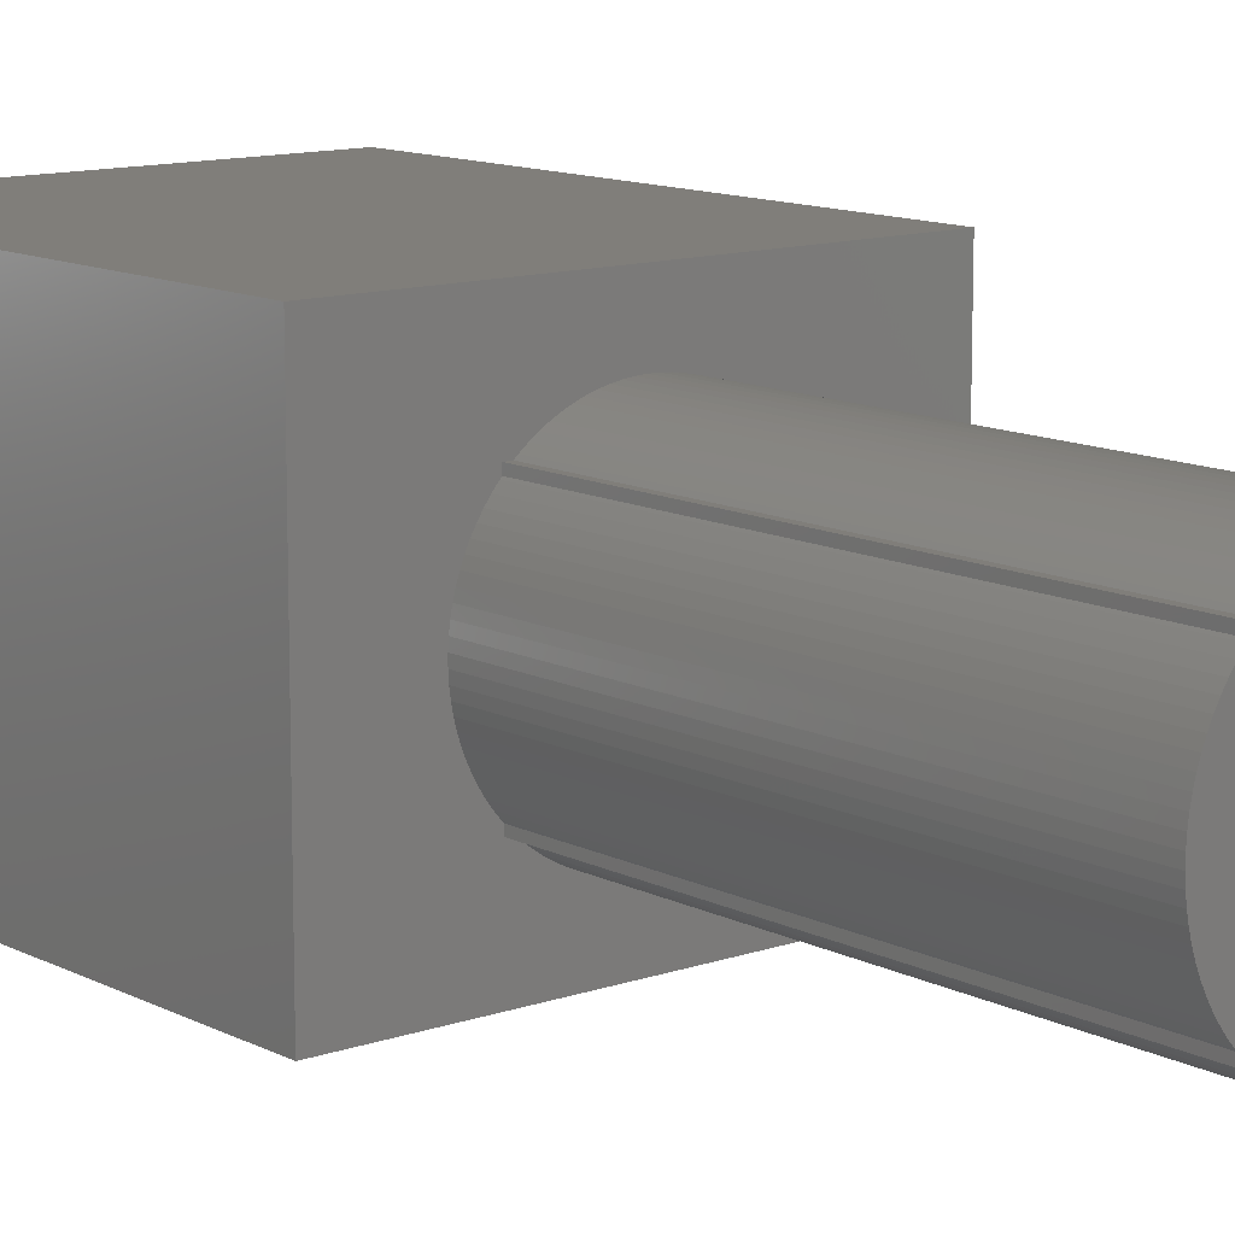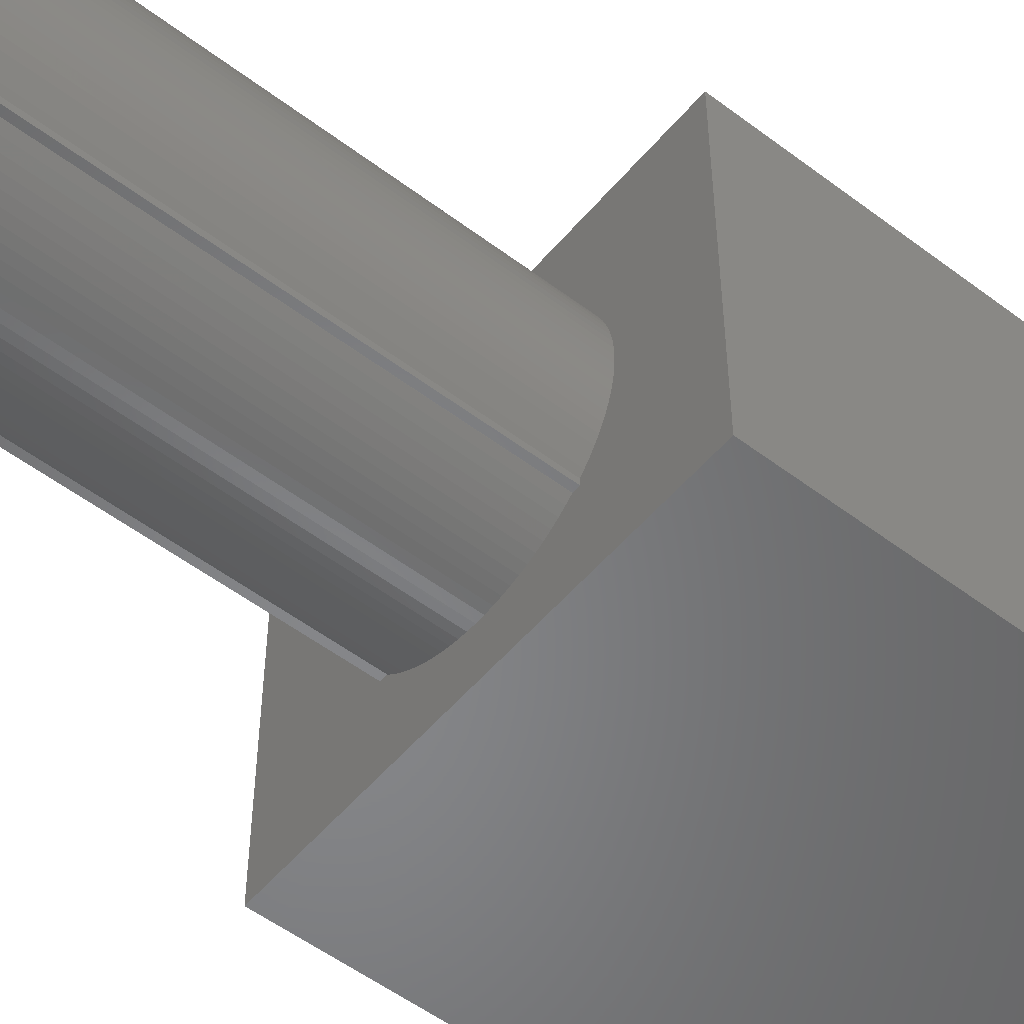
<metadata>
{"format":"stl","ext":"stl","renderer":"f3d","projection":"perspective","resolution":1024,"background":"white","views":[{"elev":11.9,"azim":-39.7,"up":"+Y"},{"elev":-53.3,"azim":51.0,"up":"+Y"}]}
</metadata>
<code>
# stl→obj: 428 verts, 852 faces
v -2 -2 1
v -2 41 63
v -2 41 1
v -2 -2 63
v 13 9.311 63
v 12.82 9.498 63
v 13 8.5 63
v 50 41 63
v 39 19.5 63
v 50 -2 63
v 38.97 20.45 63
v 38.88 21.4 63
v 38.73 22.34 63
v 38.52 23.27 63
v 38.25 24.18 63
v 37.93 25.07 63
v 37.54 25.95 63
v 37.11 26.79 63
v 36.62 27.61 63
v 36.08 28.39 63
v 35 30.5 63
v 35.49 29.14 63
v 32.7 31.72 63
v 34.18 30.52 63
v 34.2 30.5 63
v 33.46 31.14 63
v 31.91 32.25 63
v 31.08 32.72 63
v 30.23 33.14 63
v 29.35 33.51 63
v 28.45 33.82 63
v 27.54 34.08 63
v 26.6 34.27 63
v 25.66 34.41 63
v 24.71 34.48 63
v 23.76 34.5 63
v 22.81 34.45 63
v 21.87 34.35 63
v 14.18 30.84 63
v 13 30.5 63
v 13.81 30.5 63
v 14.92 31.44 63
v 15.69 31.99 63
v 16.5 32.49 63
v 12.82 29.5 63
v 13 29.69 63
v 12.21 28.77 63
v 11.64 28.01 63
v 9.008 19.98 63
v 9.008 19.02 63
v 9.068 20.93 63
v 9.188 21.87 63
v 9.369 22.8 63
v 9.608 23.73 63
v 9.905 24.63 63
v 10.26 25.51 63
v 10.67 26.37 63
v 11.13 27.21 63
v 17.34 32.94 63
v 18.2 33.34 63
v 19.09 33.67 63
v 20 33.96 63
v 20.93 34.18 63
v 38.97 18.55 63
v 38.88 17.6 63
v 38.73 16.66 63
v 38.52 15.73 63
v 38.25 14.82 63
v 37.93 13.93 63
v 37.54 13.05 63
v 37.11 12.21 63
v 36.62 11.39 63
v 36.08 10.61 63
v 35 8.5 63
v 35.49 9.858 63
v 35 9.31 63
v 34.18 8.481 63
v 34.2 8.5 63
v 33.46 7.858 63
v 32.7 7.281 63
v 31.91 6.754 63
v 31.08 6.278 63
v 30.23 5.856 63
v 29.35 5.488 63
v 28.45 5.176 63
v 27.54 4.923 63
v 26.6 4.728 63
v 25.66 4.592 63
v 24.71 4.517 63
v 23.76 4.502 63
v 22.81 4.547 63
v 21.87 4.653 63
v 20.93 4.818 63
v 14.18 8.164 63
v 13.81 8.5 63
v 14.92 7.564 63
v 15.69 7.011 63
v 12.21 10.23 63
v 11.64 10.99 63
v 11.13 11.79 63
v 9.068 18.07 63
v 9.188 17.13 63
v 9.369 16.2 63
v 9.608 15.27 63
v 9.905 14.37 63
v 20 5.042 63
v 19.09 5.325 63
v 18.2 5.665 63
v 17.34 6.06 63
v 16.5 6.51 63
v 10.67 12.63 63
v 10.26 13.49 63
v 35 29.69 63
v 50 41 1
v 50 -2 1
v 47.92 0 1
v 0.08475 0 1
v 0.08475 39 1
v 47.92 39 1
v 5 0 59
v 43 0 59
v 5 39 59
v 39 19.5 59
v 43 39 59
v 38.97 18.55 59
v 38.88 17.6 59
v 38.73 16.66 59
v 38.52 15.73 59
v 38.25 14.82 59
v 37.93 13.93 59
v 37.54 13.05 59
v 37.11 12.21 59
v 36.62 11.39 59
v 36.08 10.61 59
v 35.49 9.858 59
v 34.86 9.149 59
v 34.18 8.481 59
v 33.46 7.858 59
v 32.7 7.281 59
v 31.91 6.754 59
v 31.08 6.278 59
v 30.23 5.856 59
v 29.35 5.488 59
v 28.45 5.176 59
v 27.54 4.923 59
v 26.6 4.728 59
v 25.66 4.592 59
v 24.71 4.517 59
v 23.76 4.502 59
v 22.81 4.547 59
v 21.87 4.653 59
v 9.008 19.02 59
v 9.008 19.98 59
v 9.068 18.07 59
v 9.188 17.13 59
v 9.369 16.2 59
v 9.608 15.27 59
v 9.905 14.37 59
v 10.26 13.49 59
v 10.67 12.63 59
v 11.13 11.79 59
v 11.64 10.99 59
v 12.21 10.23 59
v 12.82 9.498 59
v 13.48 8.81 59
v 14.18 8.164 59
v 14.92 7.564 59
v 15.69 7.011 59
v 16.5 6.51 59
v 17.34 6.06 59
v 18.2 5.665 59
v 19.09 5.325 59
v 20 5.042 59
v 20.93 4.818 59
v 38.97 20.45 59
v 38.88 21.4 59
v 38.73 22.34 59
v 38.52 23.27 59
v 38.25 24.18 59
v 37.93 25.07 59
v 37.54 25.95 59
v 37.11 26.79 59
v 36.62 27.61 59
v 36.08 28.39 59
v 35.49 29.14 59
v 34.86 29.85 59
v 34.18 30.52 59
v 33.46 31.14 59
v 32.7 31.72 59
v 31.91 32.25 59
v 31.08 32.72 59
v 30.23 33.14 59
v 29.35 33.51 59
v 28.45 33.82 59
v 27.54 34.08 59
v 26.6 34.27 59
v 25.66 34.41 59
v 24.71 34.48 59
v 23.76 34.5 59
v 22.81 34.45 59
v 21.87 34.35 59
v 20.93 34.18 59
v 9.068 20.93 59
v 20 33.96 59
v 19.09 33.67 59
v 18.2 33.34 59
v 17.34 32.94 59
v 16.5 32.49 59
v 15.69 31.99 59
v 14.92 31.44 59
v 14.18 30.84 59
v 13.48 30.19 59
v 12.82 29.5 59
v 12.21 28.77 59
v 11.64 28.01 59
v 11.13 27.21 59
v 10.67 26.37 59
v 10.26 25.51 59
v 9.905 24.63 59
v 9.608 23.73 59
v 9.369 22.8 59
v 9.188 21.87 59
v 38.97 20.45 0
v 39 19.5 0
v 39 19.5 120
v 38.97 20.45 120
v 9.008 19.02 0
v 9.008 19.98 0
v 9.008 19.98 120
v 9.008 19.02 120
v 24.71 34.48 0
v 23.76 34.5 0
v 23.76 34.5 120
v 24.71 34.48 120
v 23.76 4.502 0
v 24.71 4.517 0
v 24.71 4.517 120
v 23.76 4.502 120
v 34.86 29.85 0
v 34.18 30.52 0
v 34.18 30.52 120
v 34.2 30.5 120
v 12.82 29.5 0
v 13.48 30.19 0
v 13 29.69 120
v 12.82 29.5 120
v 19.09 33.67 0
v 18.2 33.34 0
v 18.2 33.34 120
v 19.09 33.67 120
v 37.54 25.95 0
v 37.93 25.07 0
v 37.93 25.07 120
v 37.54 25.95 120
v 30.23 33.14 0
v 29.35 33.51 0
v 29.35 33.51 120
v 30.23 33.14 120
v 32.7 31.72 0
v 31.91 32.25 0
v 31.91 32.25 120
v 32.7 31.72 120
v 9.905 24.63 0
v 10.26 25.51 0
v 10.26 25.51 120
v 9.905 24.63 120
v 21.87 34.35 0
v 20.93 34.18 0
v 20.93 34.18 120
v 21.87 34.35 120
v 38.52 23.27 0
v 38.73 22.34 0
v 38.73 22.34 120
v 38.52 23.27 120
v 38.88 21.4 0
v 38.88 21.4 120
v 36.08 28.39 0
v 36.62 27.61 0
v 36.62 27.61 120
v 36.08 28.39 120
v 37.11 26.79 0
v 37.11 26.79 120
v 27.54 34.08 0
v 26.6 34.27 0
v 26.6 34.27 120
v 27.54 34.08 120
v 25.66 34.41 0
v 25.66 34.41 120
v 33.46 31.14 0
v 33.46 31.14 120
v 9.188 21.87 0
v 9.369 22.8 0
v 9.369 22.8 120
v 9.188 21.87 120
v 11.13 27.21 0
v 11.64 28.01 0
v 11.64 28.01 120
v 11.13 27.21 120
v 12.21 28.77 0
v 12.21 28.77 120
v 9.608 23.73 0
v 9.608 23.73 120
v 13 9.311 120
v 12.21 10.23 120
v 12.82 9.498 120
v 11.64 10.99 120
v 11.13 11.79 120
v 10.67 26.37 120
v 10.67 12.63 120
v 10.26 13.49 120
v 9.905 14.37 120
v 9.608 15.27 120
v 9.369 16.2 120
v 9.188 17.13 120
v 9.068 20.93 120
v 9.068 18.07 120
v 35 29.69 120
v 35 30.5 120
v 35 9.31 120
v 34.2 8.5 120
v 35 8.5 120
v 33.46 7.858 120
v 34.18 8.481 120
v 32.7 7.281 120
v 31.91 6.754 120
v 31.08 32.72 120
v 31.08 6.278 120
v 30.23 5.856 120
v 29.35 5.488 120
v 28.45 33.82 120
v 28.45 5.176 120
v 27.54 4.923 120
v 26.6 4.728 120
v 25.66 4.592 120
v 22.81 34.45 120
v 22.81 4.547 120
v 21.87 4.653 120
v 20.93 4.818 120
v 20 33.96 120
v 20 5.042 120
v 19.09 5.325 120
v 18.2 5.665 120
v 17.34 32.94 120
v 17.34 6.06 120
v 16.5 32.49 120
v 16.5 6.51 120
v 15.69 31.99 120
v 15.69 7.011 120
v 14.92 31.44 120
v 14.92 7.564 120
v 13.81 30.5 120
v 14.18 30.84 120
v 13.81 8.5 120
v 14.18 8.164 120
v 13 30.5 120
v 13 8.5 120
v 38.97 18.55 120
v 38.88 17.6 120
v 38.73 16.66 120
v 38.52 15.73 120
v 38.25 24.18 120
v 38.25 14.82 120
v 37.93 13.93 120
v 37.54 13.05 120
v 37.11 12.21 120
v 36.62 11.39 120
v 36.08 10.61 120
v 35.49 29.14 120
v 35.49 9.858 120
v 16.5 32.49 0
v 15.69 31.99 0
v 20 33.96 0
v 22.81 34.45 0
v 34.18 8.481 0
v 34.86 9.149 0
v 37.93 13.93 0
v 37.54 13.05 0
v 10.67 12.63 0
v 10.26 13.49 0
v 12.21 10.23 0
v 11.64 10.99 0
v 38.97 18.55 0
v 38.88 17.6 0
v 38.73 16.66 0
v 38.52 15.73 0
v 38.25 14.82 0
v 38.25 24.18 0
v 37.11 12.21 0
v 36.62 11.39 0
v 36.08 10.61 0
v 35.49 9.858 0
v 35.49 29.14 0
v 33.46 7.858 0
v 32.7 7.281 0
v 31.91 6.754 0
v 31.08 6.278 0
v 31.08 32.72 0
v 30.23 5.856 0
v 29.35 5.488 0
v 28.45 5.176 0
v 28.45 33.82 0
v 27.54 4.923 0
v 26.6 4.728 0
v 25.66 4.592 0
v 22.81 4.547 0
v 21.87 4.653 0
v 20.93 4.818 0
v 20 5.042 0
v 19.09 5.325 0
v 18.2 5.665 0
v 17.34 6.06 0
v 17.34 32.94 0
v 16.5 6.51 0
v 15.69 7.011 0
v 14.92 7.564 0
v 14.92 31.44 0
v 14.18 8.164 0
v 14.18 30.84 0
v 13.48 8.81 0
v 12.82 9.498 0
v 11.13 11.79 0
v 10.67 26.37 0
v 9.905 14.37 0
v 9.608 15.27 0
v 9.369 16.2 0
v 9.188 17.13 0
v 9.068 18.07 0
v 9.068 20.93 0
f 1 2 3
f 2 1 4
f 5 6 7
f 8 9 10
f 8 11 9
f 8 12 11
f 8 13 12
f 8 14 13
f 8 15 14
f 8 16 15
f 8 17 16
f 8 18 17
f 8 19 18
f 8 20 19
f 21 20 8
f 20 21 22
f 23 21 8
f 21 24 25
f 21 26 24
f 21 23 26
f 8 27 23
f 8 28 27
f 8 29 28
f 8 30 29
f 8 31 30
f 8 32 31
f 8 33 32
f 8 34 33
f 8 35 34
f 8 36 35
f 2 36 8
f 36 2 37
f 37 2 38
f 39 40 41
f 42 40 39
f 43 40 42
f 2 43 44
f 40 45 46
f 40 47 45
f 40 48 47
f 2 48 40
f 49 2 50
f 51 2 49
f 52 2 51
f 53 2 52
f 54 2 53
f 55 2 54
f 56 2 55
f 57 2 56
f 58 2 57
f 48 2 58
f 43 2 40
f 59 2 44
f 60 2 59
f 61 2 60
f 62 2 61
f 63 2 62
f 38 2 63
f 64 10 9
f 65 10 64
f 66 10 65
f 67 10 66
f 68 10 67
f 69 10 68
f 70 10 69
f 71 10 70
f 72 10 71
f 73 10 72
f 74 73 75
f 74 75 76
f 73 74 10
f 77 74 78
f 79 74 77
f 80 74 79
f 74 80 10
f 81 10 80
f 82 10 81
f 83 10 82
f 84 10 83
f 85 10 84
f 86 10 85
f 87 10 86
f 88 10 87
f 89 10 88
f 90 10 89
f 4 90 91
f 4 91 92
f 4 92 93
f 7 94 95
f 7 96 94
f 7 97 96
f 4 97 7
f 98 7 6
f 99 7 98
f 4 99 100
f 4 50 2
f 50 4 101
f 101 4 102
f 102 4 103
f 103 4 104
f 104 4 105
f 90 4 10
f 106 4 93
f 107 4 106
f 108 4 107
f 109 4 108
f 110 4 109
f 97 4 110
f 99 4 7
f 111 4 100
f 112 4 111
f 105 4 112
f 22 21 113
f 10 114 8
f 114 10 115
f 114 2 8
f 2 114 3
f 115 116 114
f 115 117 116
f 117 1 118
f 1 117 115
f 119 114 116
f 118 114 119
f 118 3 114
f 3 118 1
f 1 10 4
f 10 1 115
f 116 120 121
f 120 116 117
f 120 118 122
f 118 120 117
f 121 123 124
f 121 125 123
f 121 126 125
f 121 127 126
f 121 128 127
f 121 129 128
f 121 130 129
f 121 131 130
f 121 132 131
f 121 133 132
f 121 134 133
f 121 135 134
f 121 136 135
f 121 137 136
f 121 138 137
f 121 139 138
f 121 140 139
f 121 141 140
f 121 142 141
f 121 143 142
f 121 144 143
f 121 145 144
f 121 146 145
f 121 147 146
f 121 148 147
f 121 149 148
f 120 149 121
f 149 120 150
f 150 120 151
f 152 120 153
f 154 120 152
f 155 120 154
f 156 120 155
f 157 120 156
f 158 120 157
f 159 120 158
f 160 120 159
f 161 120 160
f 162 120 161
f 163 120 162
f 164 120 163
f 165 120 164
f 166 120 165
f 167 120 166
f 168 120 167
f 169 120 168
f 170 120 169
f 171 120 170
f 172 120 171
f 173 120 172
f 174 120 173
f 151 120 174
f 175 124 123
f 176 124 175
f 177 124 176
f 178 124 177
f 179 124 178
f 180 124 179
f 181 124 180
f 182 124 181
f 183 124 182
f 184 124 183
f 185 124 184
f 186 124 185
f 187 124 186
f 188 124 187
f 189 124 188
f 190 124 189
f 191 124 190
f 192 124 191
f 193 124 192
f 194 124 193
f 195 124 194
f 196 124 195
f 197 124 196
f 198 124 197
f 199 124 198
f 122 199 200
f 122 200 201
f 122 201 202
f 122 153 120
f 153 122 203
f 199 122 124
f 204 122 202
f 205 122 204
f 206 122 205
f 207 122 206
f 208 122 207
f 209 122 208
f 210 122 209
f 211 122 210
f 212 122 211
f 213 122 212
f 214 122 213
f 215 122 214
f 216 122 215
f 217 122 216
f 218 122 217
f 219 122 218
f 220 122 219
f 221 122 220
f 222 122 221
f 203 122 222
f 116 124 119
f 124 116 121
f 118 124 122
f 124 118 119
f 123 223 175
f 223 123 224
f 225 11 226
f 11 225 9
f 227 153 228
f 153 227 152
f 50 229 49
f 229 50 230
f 231 199 198
f 199 231 232
f 35 233 234
f 233 35 36
f 235 148 149
f 148 235 236
f 90 237 238
f 237 90 89
f 239 187 186
f 187 239 240
f 25 241 242
f 241 25 24
f 243 212 244
f 212 243 213
f 45 245 46
f 245 45 246
f 247 206 205
f 206 247 248
f 61 249 250
f 249 61 60
f 180 251 181
f 251 180 252
f 253 17 254
f 17 253 16
f 255 193 192
f 193 255 256
f 29 257 258
f 257 29 30
f 259 190 189
f 190 259 260
f 23 261 262
f 261 23 27
f 263 218 264
f 218 263 219
f 55 265 56
f 265 55 266
f 267 202 201
f 202 267 268
f 38 269 270
f 269 38 63
f 177 271 178
f 271 177 272
f 273 14 274
f 14 273 13
f 175 275 176
f 275 175 223
f 226 12 276
f 12 226 11
f 183 277 184
f 277 183 278
f 279 20 280
f 20 279 19
f 181 281 182
f 281 181 251
f 254 18 282
f 18 254 17
f 283 196 195
f 196 283 284
f 32 285 286
f 285 32 33
f 284 197 196
f 197 284 287
f 33 288 285
f 288 33 34
f 240 188 187
f 188 240 289
f 24 290 241
f 290 24 26
f 291 221 292
f 221 291 222
f 52 293 53
f 293 52 294
f 295 215 296
f 215 295 216
f 58 297 48
f 297 58 298
f 299 213 243
f 213 299 214
f 47 246 45
f 246 47 300
f 301 219 263
f 219 301 220
f 54 266 55
f 266 54 302
f 300 245 246
f 245 300 303
f 304 303 300
f 303 304 305
f 297 304 300
f 297 306 304
f 298 306 297
f 298 307 306
f 308 307 298
f 308 309 307
f 265 309 308
f 265 310 309
f 266 310 265
f 266 311 310
f 302 311 266
f 302 312 311
f 293 312 302
f 293 313 312
f 294 313 293
f 294 314 313
f 315 314 294
f 315 316 314
f 229 316 315
f 316 229 230
f 242 317 318
f 317 242 319
f 320 319 242
f 319 320 321
f 290 242 241
f 242 290 320
f 322 320 290
f 320 322 323
f 262 322 290
f 262 324 322
f 261 324 262
f 261 325 324
f 326 325 261
f 326 327 325
f 258 327 326
f 258 328 327
f 257 328 258
f 257 329 328
f 330 329 257
f 330 331 329
f 286 331 330
f 286 332 331
f 285 332 286
f 285 333 332
f 288 333 285
f 288 334 333
f 234 334 288
f 234 237 334
f 233 237 234
f 233 238 237
f 335 238 233
f 335 336 238
f 270 336 335
f 270 337 336
f 269 337 270
f 269 338 337
f 339 338 269
f 339 340 338
f 250 340 339
f 250 341 340
f 249 341 250
f 249 342 341
f 343 342 249
f 343 344 342
f 345 344 343
f 345 346 344
f 347 346 345
f 347 348 346
f 349 348 347
f 349 350 348
f 351 349 352
f 349 351 350
f 353 350 351
f 350 353 354
f 245 351 355
f 351 245 353
f 303 353 245
f 353 303 356
f 226 357 225
f 276 357 226
f 276 358 357
f 273 358 276
f 273 359 358
f 274 359 273
f 274 360 359
f 361 360 274
f 361 362 360
f 253 362 361
f 253 363 362
f 254 363 253
f 254 364 363
f 282 364 254
f 282 365 364
f 279 365 282
f 279 366 365
f 280 366 279
f 280 367 366
f 368 367 280
f 368 369 367
f 317 369 368
f 369 317 319
f 370 209 208
f 209 370 371
f 44 347 345
f 347 44 43
f 268 204 202
f 204 268 372
f 63 339 269
f 339 63 62
f 373 201 200
f 201 373 267
f 37 270 335
f 270 37 38
f 374 136 137
f 136 374 375
f 77 320 323
f 320 77 78
f 131 376 130
f 376 131 377
f 364 69 363
f 69 364 70
f 378 159 379
f 159 378 160
f 111 310 112
f 310 111 309
f 98 306 99
f 306 98 304
f 380 162 381
f 162 380 163
f 382 223 224
f 383 223 382
f 383 275 223
f 384 275 383
f 384 272 275
f 385 272 384
f 385 271 272
f 386 271 385
f 386 387 271
f 376 387 386
f 376 252 387
f 377 252 376
f 377 251 252
f 388 251 377
f 388 281 251
f 389 281 388
f 389 278 281
f 390 278 389
f 390 277 278
f 391 277 390
f 391 392 277
f 375 392 391
f 375 239 392
f 374 239 375
f 374 240 239
f 393 240 374
f 393 289 240
f 394 289 393
f 394 259 289
f 395 259 394
f 395 260 259
f 396 260 395
f 396 397 260
f 398 397 396
f 398 255 397
f 399 255 398
f 399 256 255
f 400 256 399
f 400 401 256
f 402 401 400
f 402 283 401
f 403 283 402
f 403 284 283
f 404 284 403
f 404 287 284
f 236 287 404
f 236 231 287
f 235 231 236
f 235 232 231
f 405 232 235
f 405 373 232
f 406 373 405
f 406 267 373
f 407 267 406
f 407 268 267
f 408 268 407
f 408 372 268
f 409 372 408
f 409 247 372
f 410 247 409
f 410 248 247
f 411 248 410
f 411 412 248
f 413 412 411
f 413 370 412
f 414 370 413
f 414 371 370
f 415 371 414
f 415 416 371
f 417 416 415
f 417 418 416
f 419 418 417
f 419 244 418
f 420 244 419
f 420 243 244
f 380 243 420
f 380 299 243
f 381 299 380
f 381 296 299
f 421 296 381
f 421 295 296
f 378 295 421
f 378 422 295
f 379 422 378
f 379 264 422
f 423 264 379
f 423 263 264
f 424 263 423
f 424 301 263
f 425 301 424
f 425 292 301
f 426 292 425
f 426 291 292
f 427 291 426
f 427 428 291
f 227 428 427
f 428 227 228
f 89 334 237
f 334 89 88
f 236 147 148
f 147 236 404
f 176 272 177
f 272 176 275
f 276 13 273
f 13 276 12
f 179 252 180
f 252 179 387
f 361 16 253
f 16 361 15
f 178 387 179
f 387 178 271
f 274 15 361
f 15 274 14
f 184 392 185
f 392 184 277
f 280 22 368
f 22 280 20
f 185 239 186
f 239 185 392
f 368 113 317
f 113 368 22
f 182 278 183
f 278 182 281
f 282 19 279
f 19 282 18
f 401 195 194
f 195 401 283
f 31 286 330
f 286 31 32
f 256 194 193
f 194 256 401
f 30 330 257
f 330 30 31
f 287 198 197
f 198 287 231
f 34 234 288
f 234 34 35
f 260 191 190
f 191 260 397
f 27 326 261
f 326 27 28
f 397 192 191
f 192 397 255
f 28 258 326
f 258 28 29
f 289 189 188
f 189 289 259
f 26 262 290
f 262 26 23
f 296 214 299
f 214 296 215
f 48 300 47
f 300 48 297
f 264 217 422
f 217 264 218
f 56 308 57
f 308 56 265
f 422 216 295
f 216 422 217
f 57 298 58
f 298 57 308
f 53 302 54
f 302 53 293
f 292 220 301
f 220 292 221
f 428 222 291
f 222 428 203
f 51 294 52
f 294 51 315
f 228 203 428
f 203 228 153
f 49 315 51
f 315 49 229
f 416 211 210
f 211 416 418
f 42 352 349
f 352 42 39
f 412 208 207
f 208 412 370
f 59 345 343
f 345 59 44
f 248 207 206
f 207 248 412
f 60 343 249
f 343 60 59
f 371 210 209
f 210 371 416
f 43 349 347
f 349 43 42
f 418 212 211
f 212 418 244
f 39 351 352
f 351 39 41
f 372 205 204
f 205 372 247
f 62 250 339
f 250 62 61
f 232 200 199
f 200 232 373
f 36 335 233
f 335 36 37
f 359 65 358
f 65 359 66
f 127 383 126
f 383 127 384
f 358 64 357
f 64 358 65
f 126 382 125
f 382 126 383
f 319 75 369
f 75 319 76
f 136 391 135
f 391 136 375
f 83 327 328
f 327 83 82
f 398 141 142
f 141 398 396
f 133 388 132
f 388 133 389
f 366 71 365
f 71 366 72
f 424 156 425
f 156 424 157
f 104 313 103
f 313 104 312
f 427 152 227
f 152 427 154
f 101 230 50
f 230 101 316
f 402 144 145
f 144 402 400
f 86 331 332
f 331 86 85
f 84 328 329
f 328 84 83
f 399 142 143
f 142 399 398
f 130 386 129
f 386 130 376
f 363 68 362
f 68 363 69
f 360 66 359
f 66 360 67
f 128 384 127
f 384 128 385
f 125 224 123
f 224 125 382
f 357 9 225
f 9 357 64
f 395 139 140
f 139 395 394
f 81 324 325
f 324 81 80
f 132 377 131
f 377 132 388
f 365 70 364
f 70 365 71
f 406 150 151
f 150 406 405
f 92 336 337
f 336 92 91
f 99 307 100
f 307 99 306
f 381 161 421
f 161 381 162
f 420 163 380
f 163 420 164
f 6 304 98
f 304 6 305
f 423 157 424
f 157 423 158
f 105 312 104
f 312 105 311
f 426 154 427
f 154 426 155
f 102 316 101
f 316 102 314
f 404 146 147
f 146 404 403
f 88 333 334
f 333 88 87
f 129 385 128
f 385 129 386
f 362 67 360
f 67 362 68
f 134 389 133
f 389 134 390
f 367 72 366
f 72 367 73
f 369 73 367
f 73 369 75
f 135 390 134
f 390 135 391
f 393 137 138
f 137 393 374
f 79 323 322
f 323 79 77
f 82 325 327
f 325 82 81
f 396 140 141
f 140 396 395
f 97 346 348
f 346 97 110
f 414 169 168
f 169 414 413
f 107 340 341
f 340 107 106
f 409 173 172
f 173 409 408
f 408 174 173
f 174 408 407
f 106 338 340
f 338 106 93
f 405 149 150
f 149 405 235
f 91 238 336
f 238 91 90
f 421 160 378
f 160 421 161
f 100 309 111
f 309 100 307
f 419 164 420
f 164 419 165
f 5 305 6
f 305 5 303
f 379 158 423
f 158 379 159
f 112 311 105
f 311 112 310
f 425 155 426
f 155 425 156
f 103 314 102
f 314 103 313
f 400 143 144
f 143 400 399
f 85 329 331
f 329 85 84
f 403 145 146
f 145 403 402
f 87 332 333
f 332 87 86
f 95 354 353
f 354 95 94
f 419 166 165
f 166 419 417
f 415 168 167
f 168 415 414
f 96 348 350
f 348 96 97
f 80 322 324
f 322 80 79
f 394 138 139
f 138 394 393
f 417 167 166
f 167 417 415
f 94 350 354
f 350 94 96
f 413 170 169
f 170 413 411
f 110 344 346
f 344 110 109
f 108 341 342
f 341 108 107
f 410 172 171
f 172 410 409
f 407 151 174
f 151 407 406
f 93 337 338
f 337 93 92
f 411 171 170
f 171 411 410
f 109 342 344
f 342 109 108
f 7 303 5
f 303 7 356
f 46 355 40
f 355 46 245
f 321 76 319
f 76 321 74
f 317 21 318
f 21 317 113
f 21 242 318
f 242 21 25
f 41 355 351
f 355 41 40
f 78 321 320
f 321 78 74
f 7 353 356
f 353 7 95

</code>
